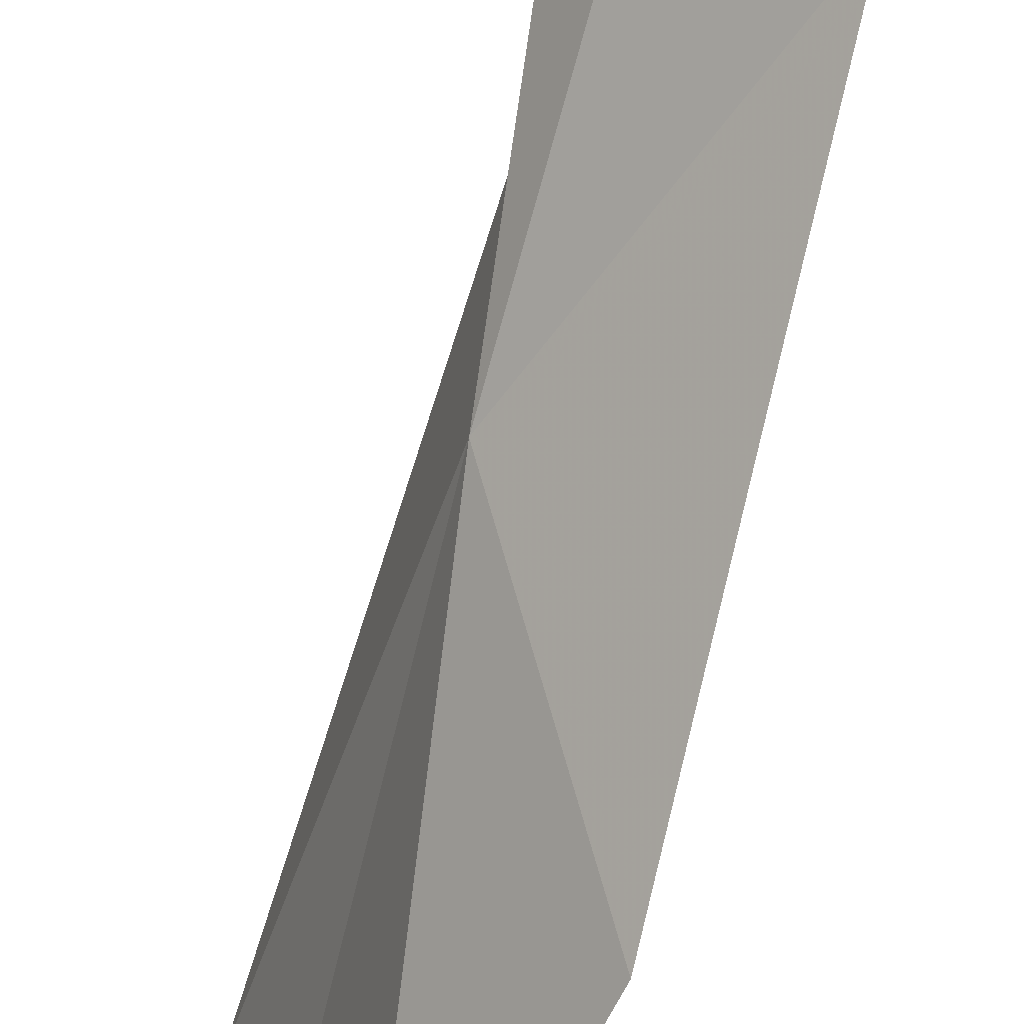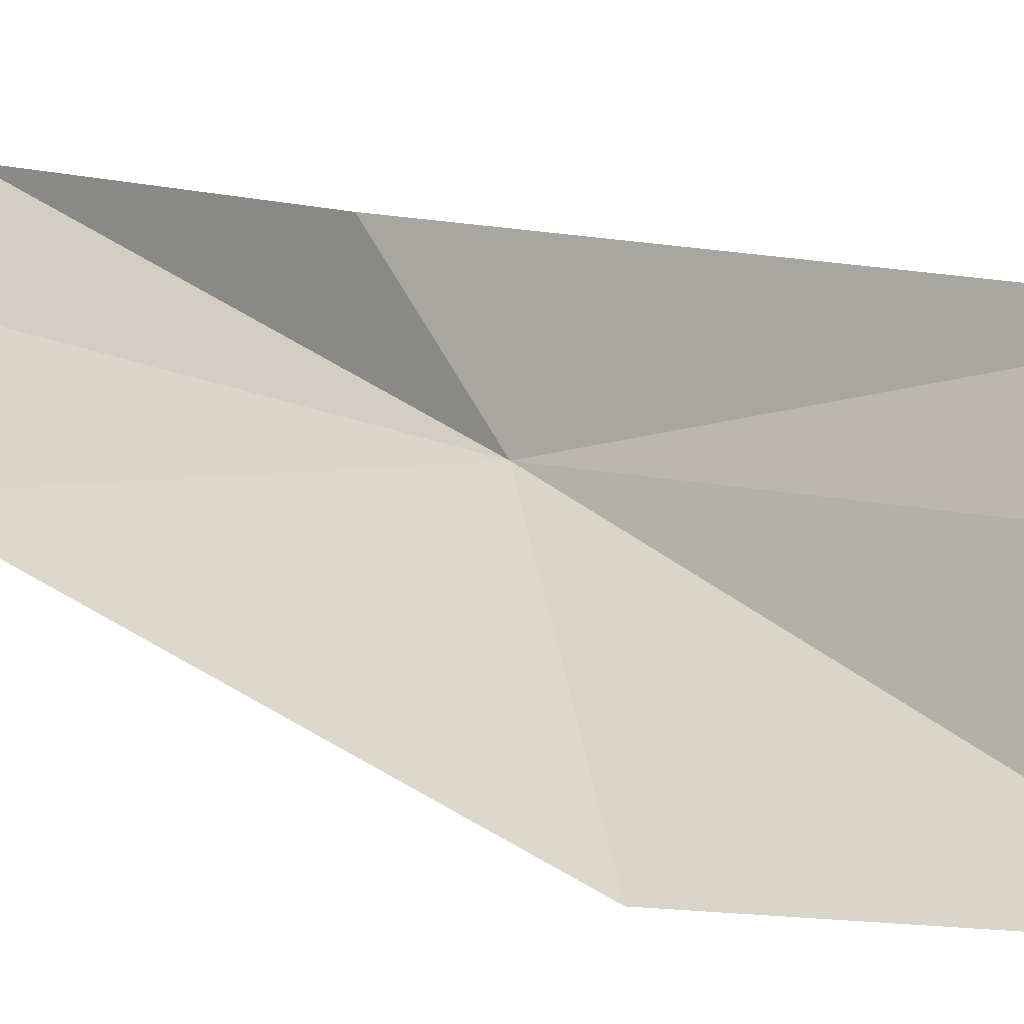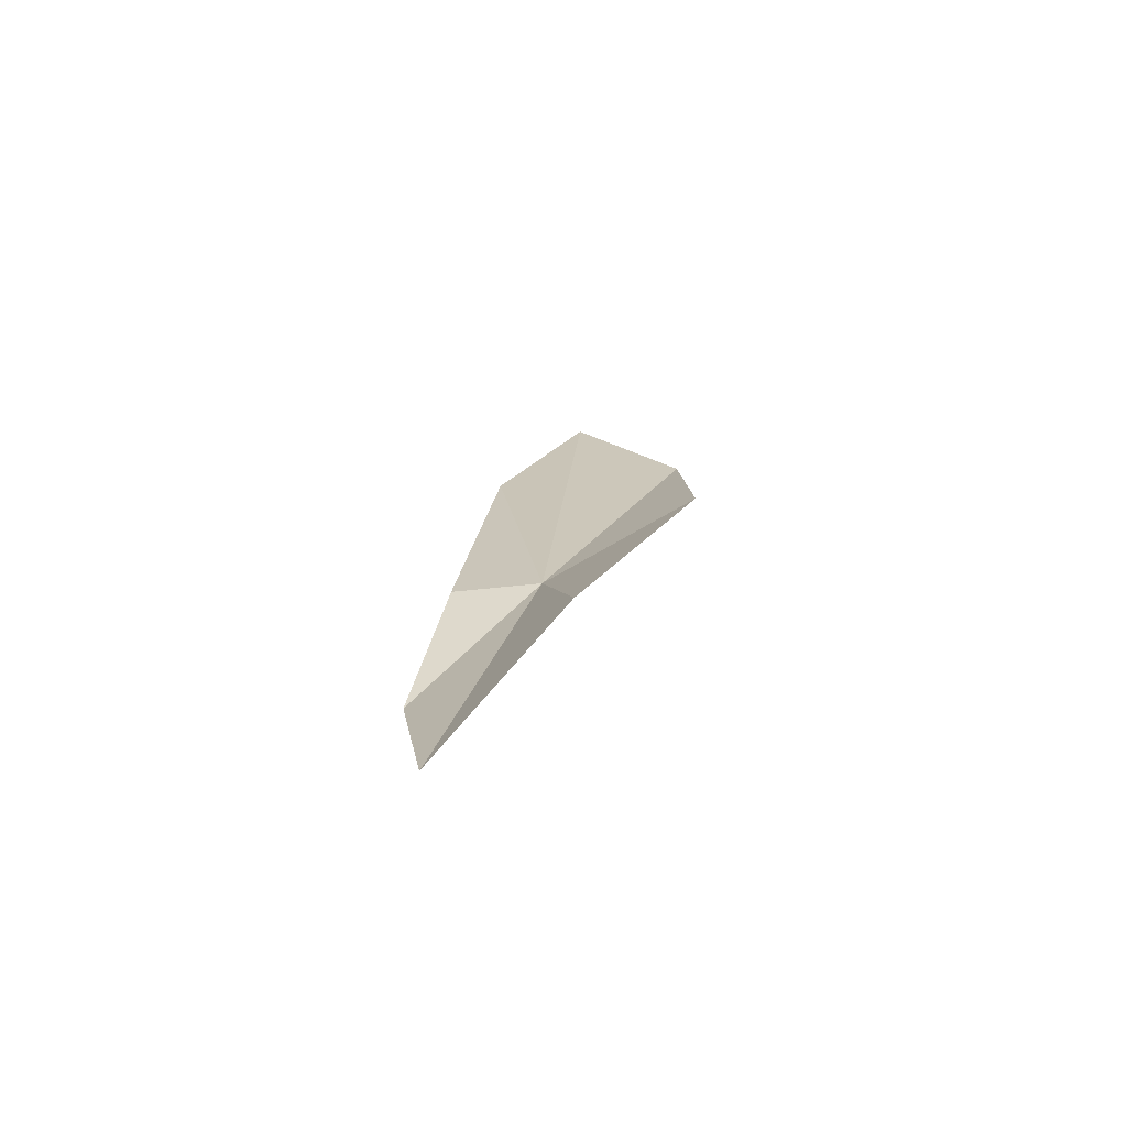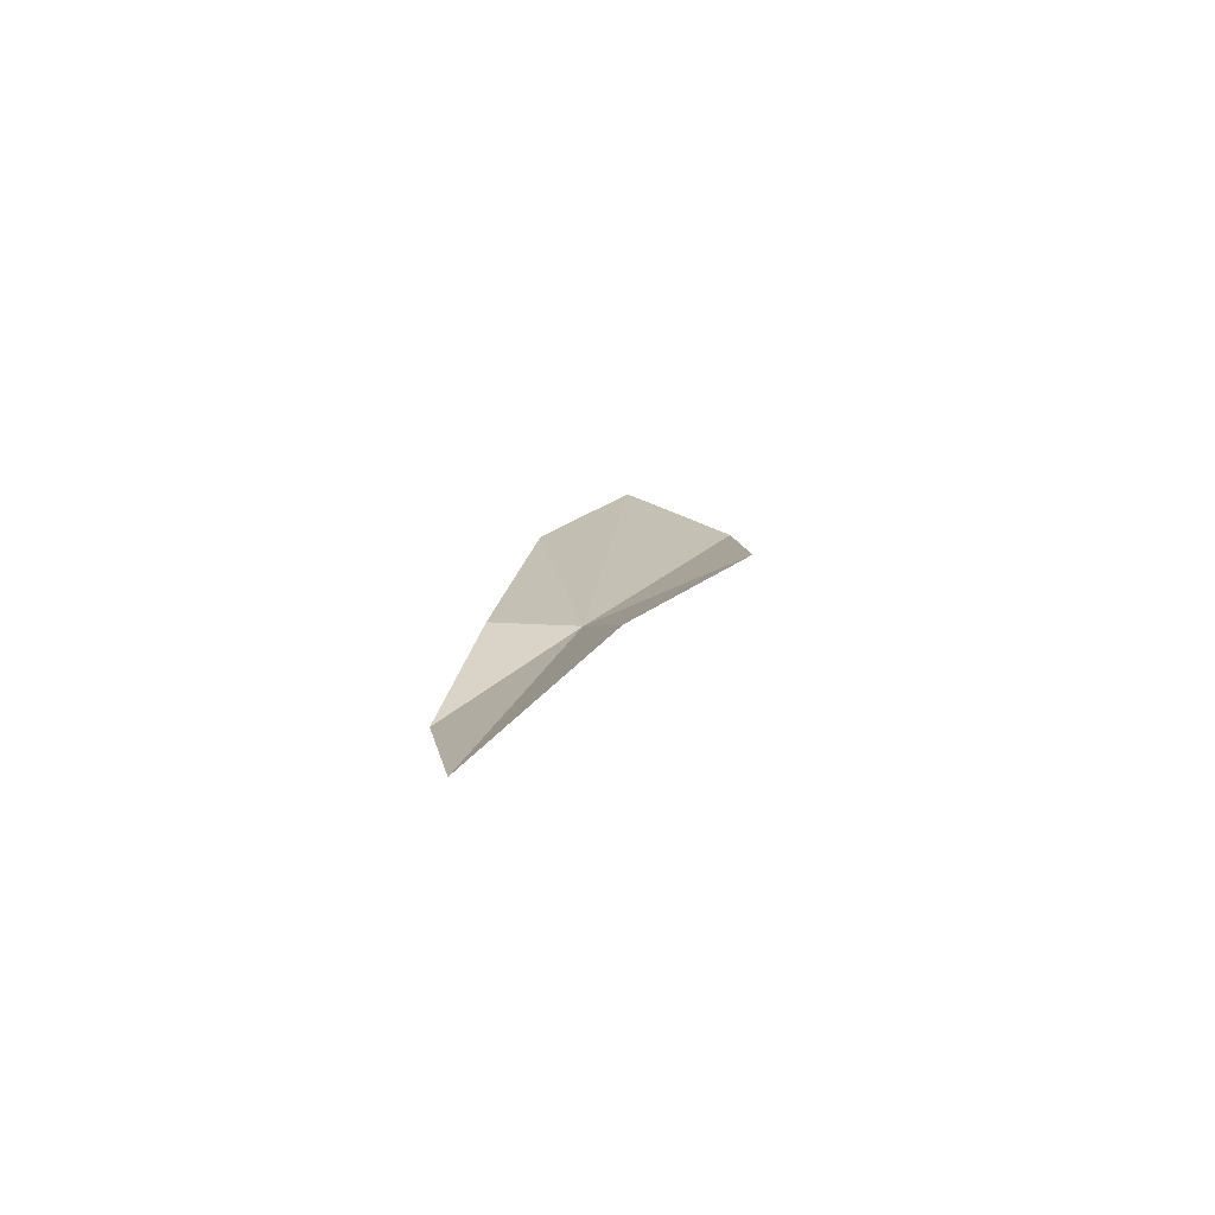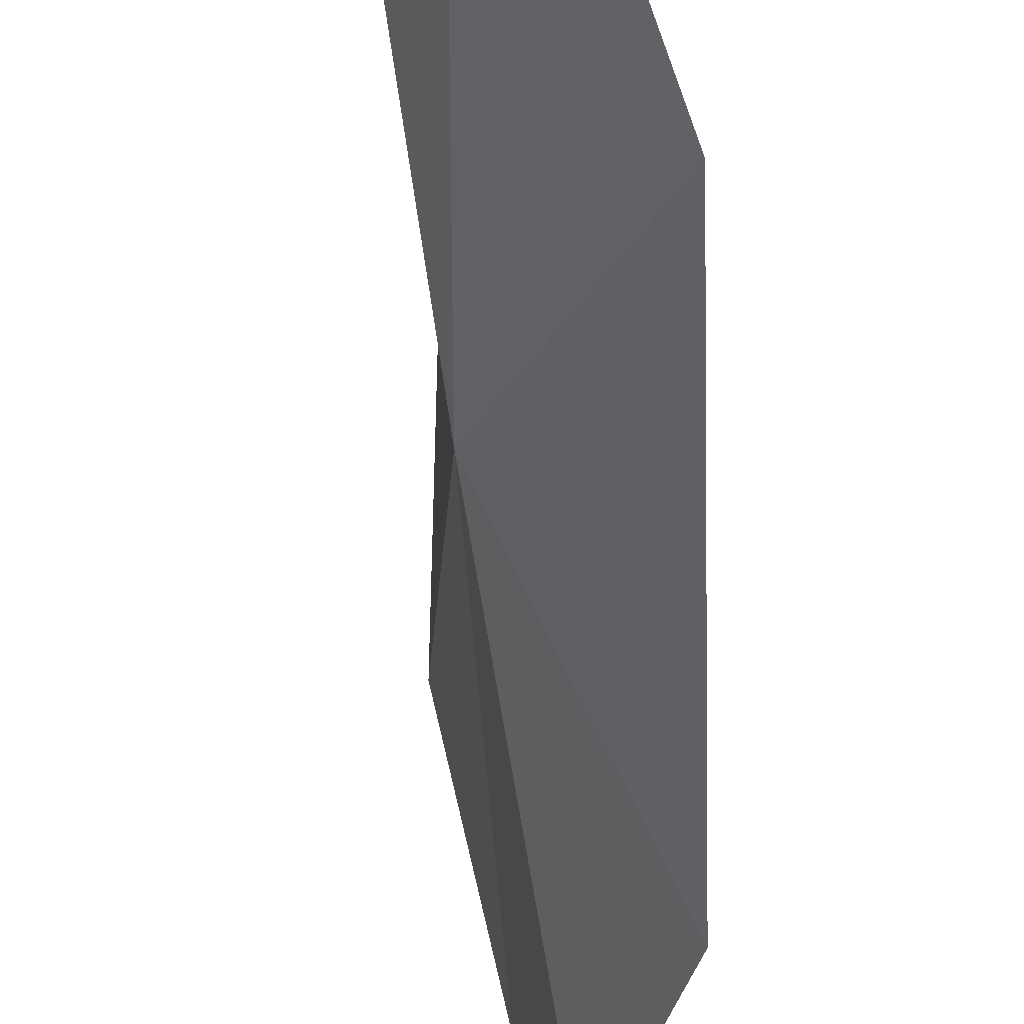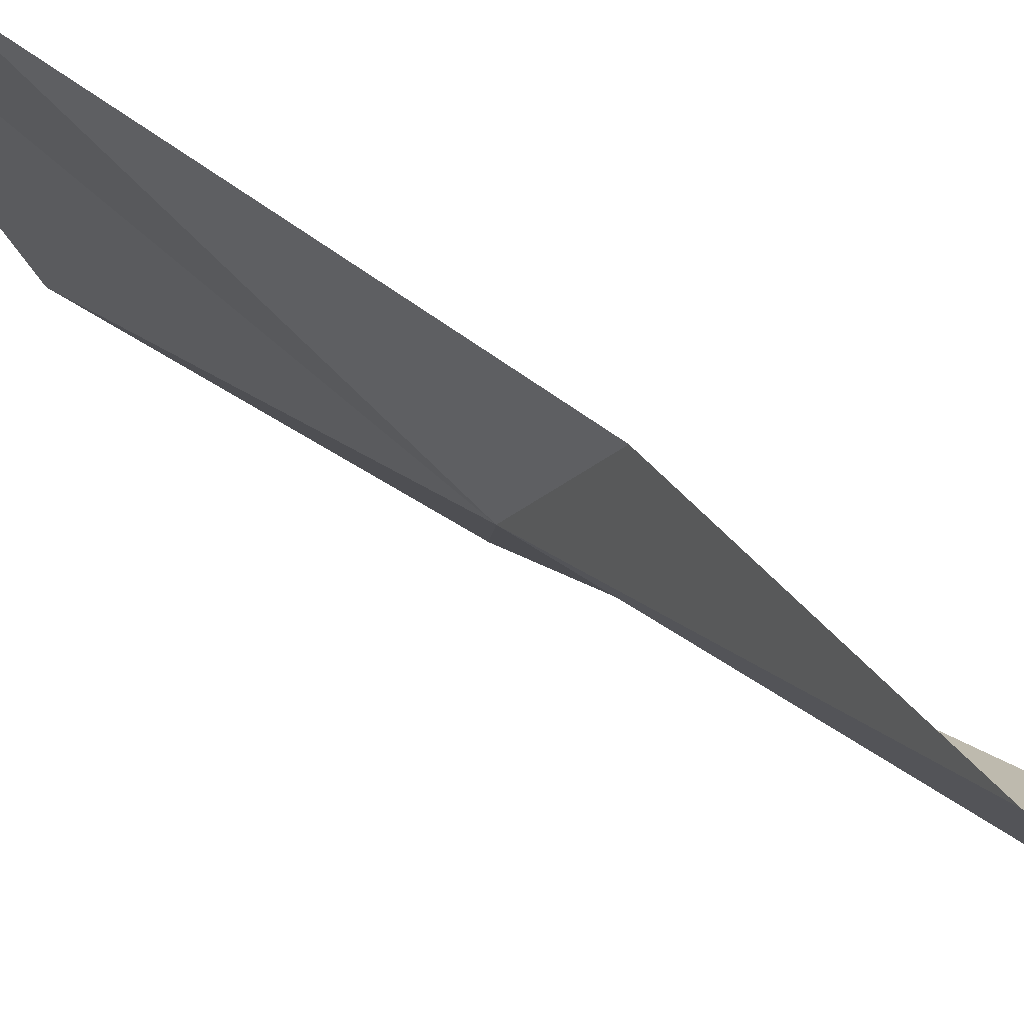
<metadata>
{"format":"obj","ext":"obj","renderer":"f3d","projection":"perspective","resolution":1024,"background":"white","views":[{"elev":-62.5,"azim":-20.0,"up":"+Z"},{"elev":3.3,"azim":122.6,"up":"+Z"},{"elev":-73.9,"azim":75.8,"up":"+Y"},{"elev":-77.8,"azim":71.1,"up":"+Y"},{"elev":-26.6,"azim":-4.4,"up":"+Z"},{"elev":41.9,"azim":-43.7,"up":"+Z"}]}
</metadata>
<code>
v -0.119 -0.3759 0.01596
v -0.09562 -0.3501 -0.01749
v -0.1013 -0.2947 -0.01743
v -0.1042 -0.4313 0.01216
v -0.1323 -0.444 0.04147
v -0.1274 -0.4861 0.03606
v -0.1165 -0.3013 0.0293
v -0.1211 -0.3931 0.03689
v -0.105 -0.2588 0.009144
f 1 3 2
f 1 2 4
f 1 6 5
f 1 8 7
f 1 5 8
f 1 9 3
f 1 7 9
f 1 4 6

</code>
